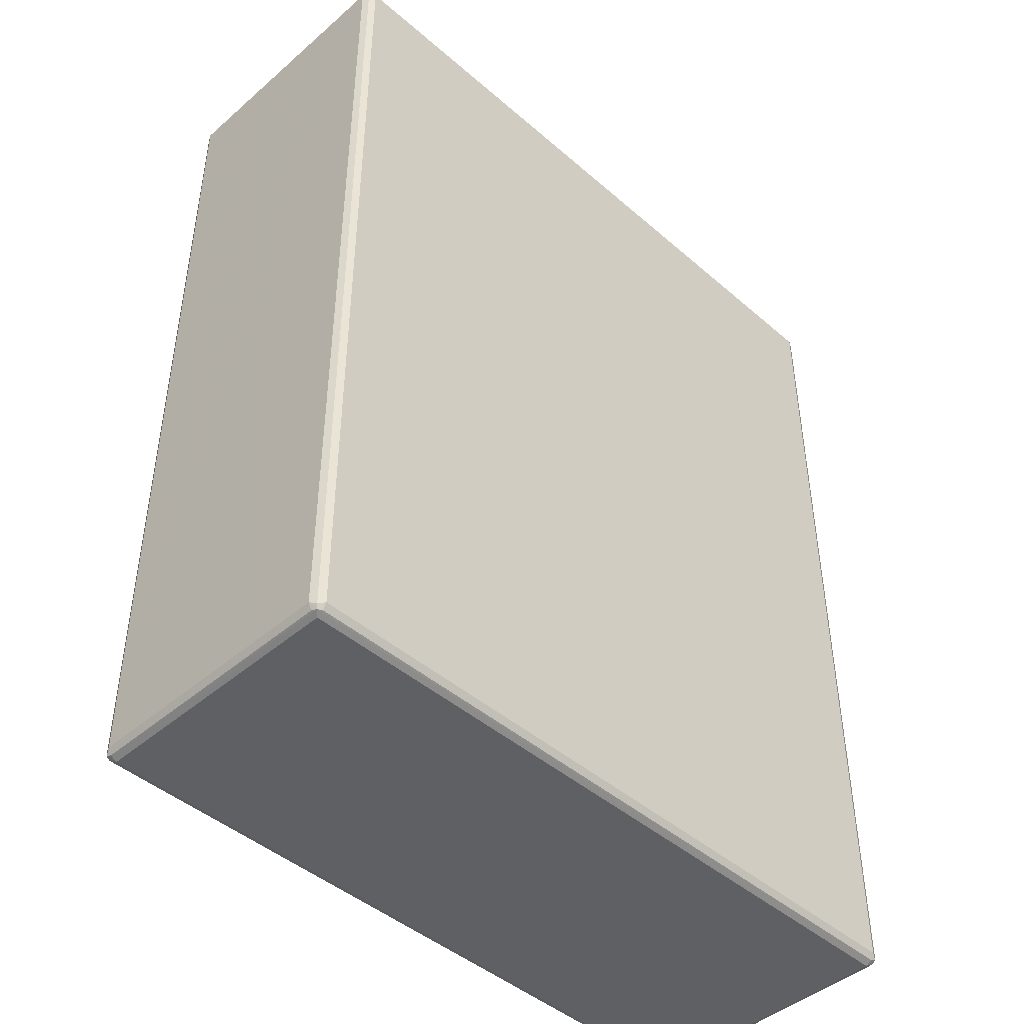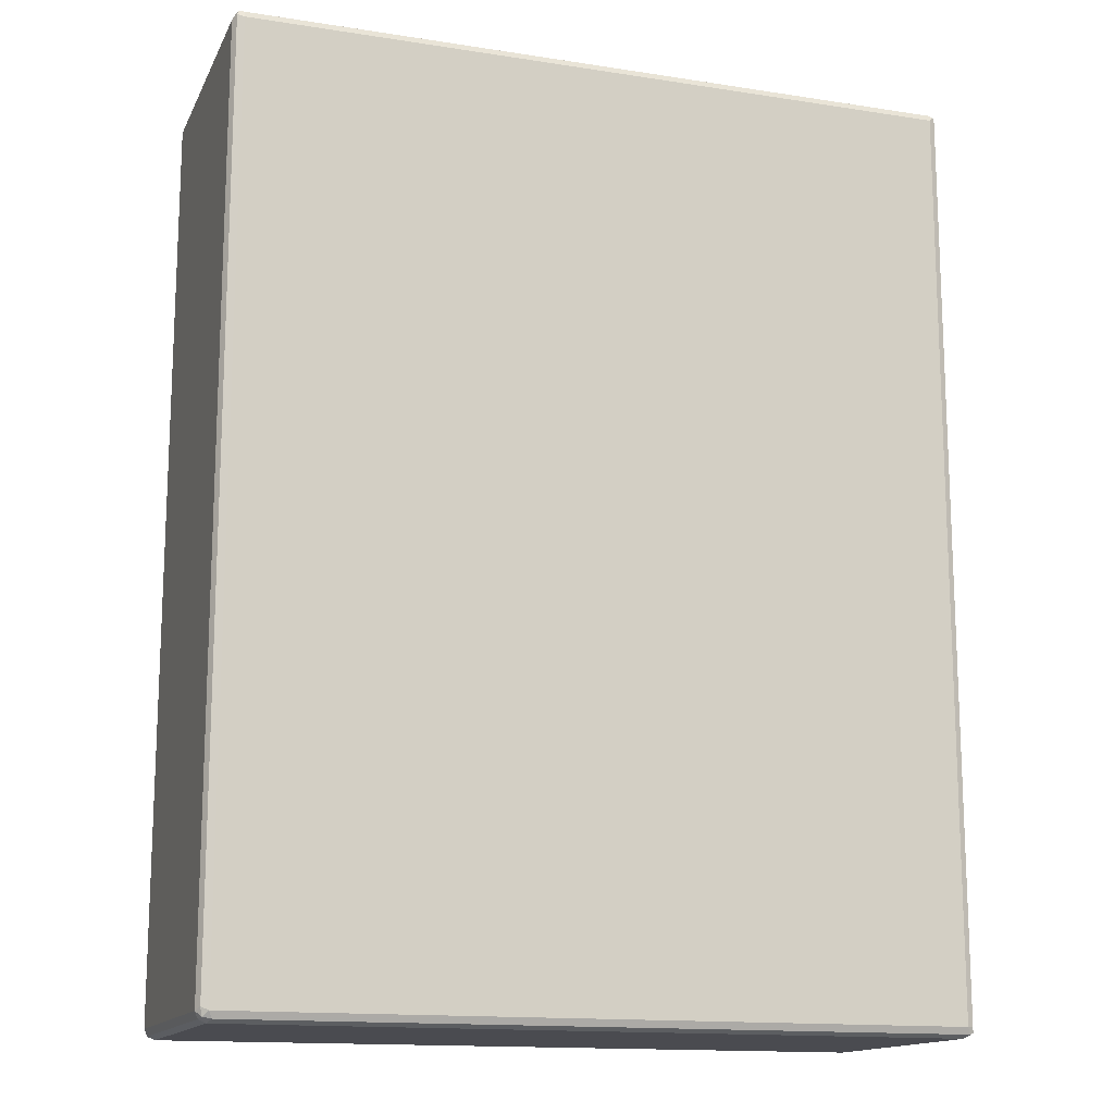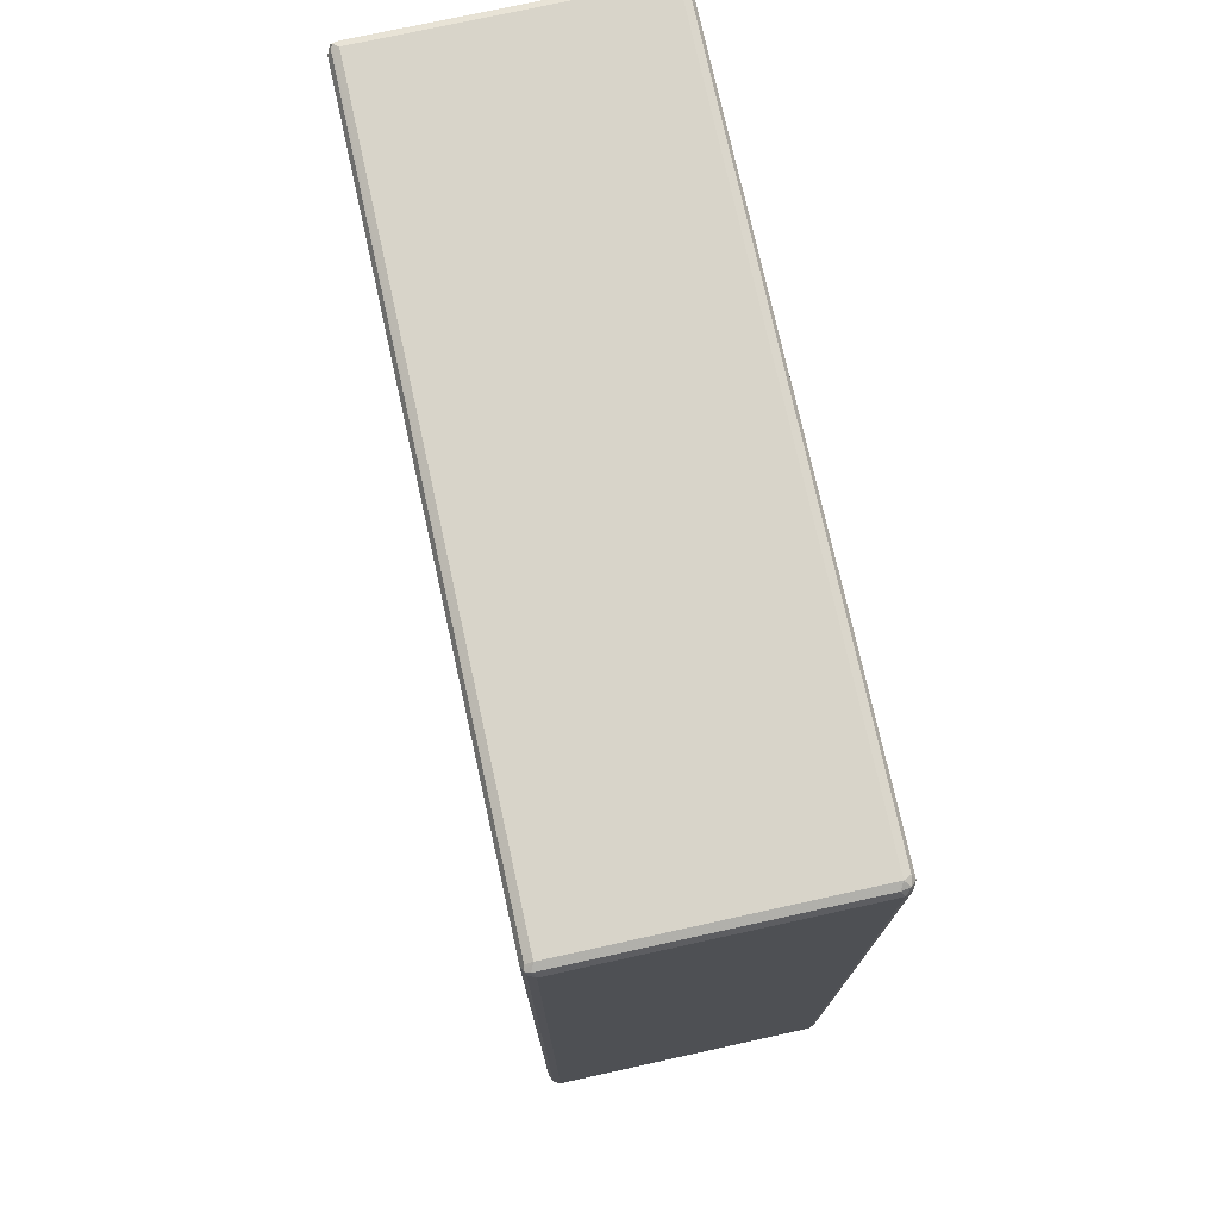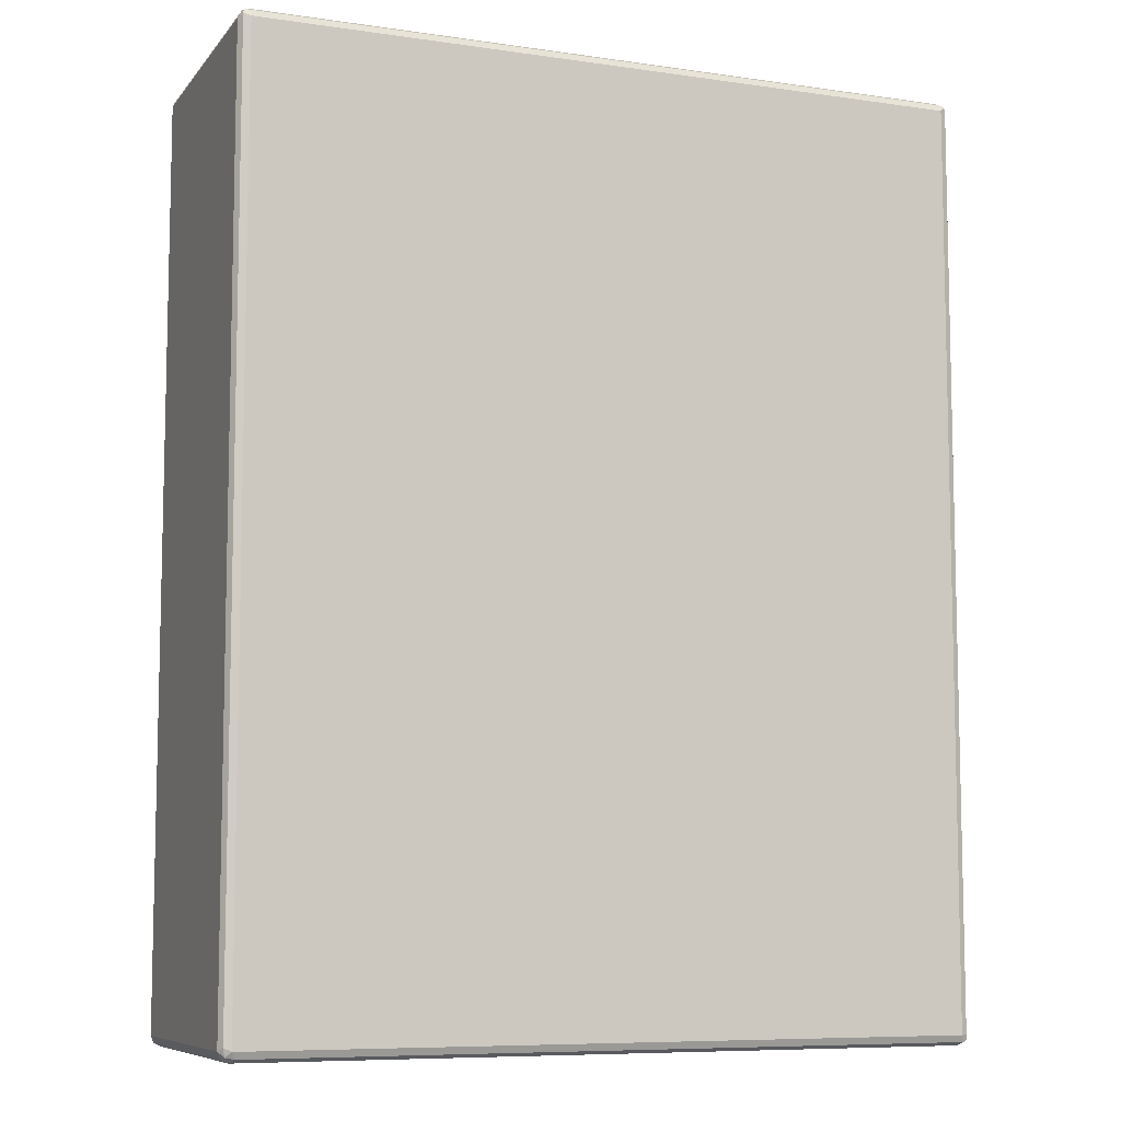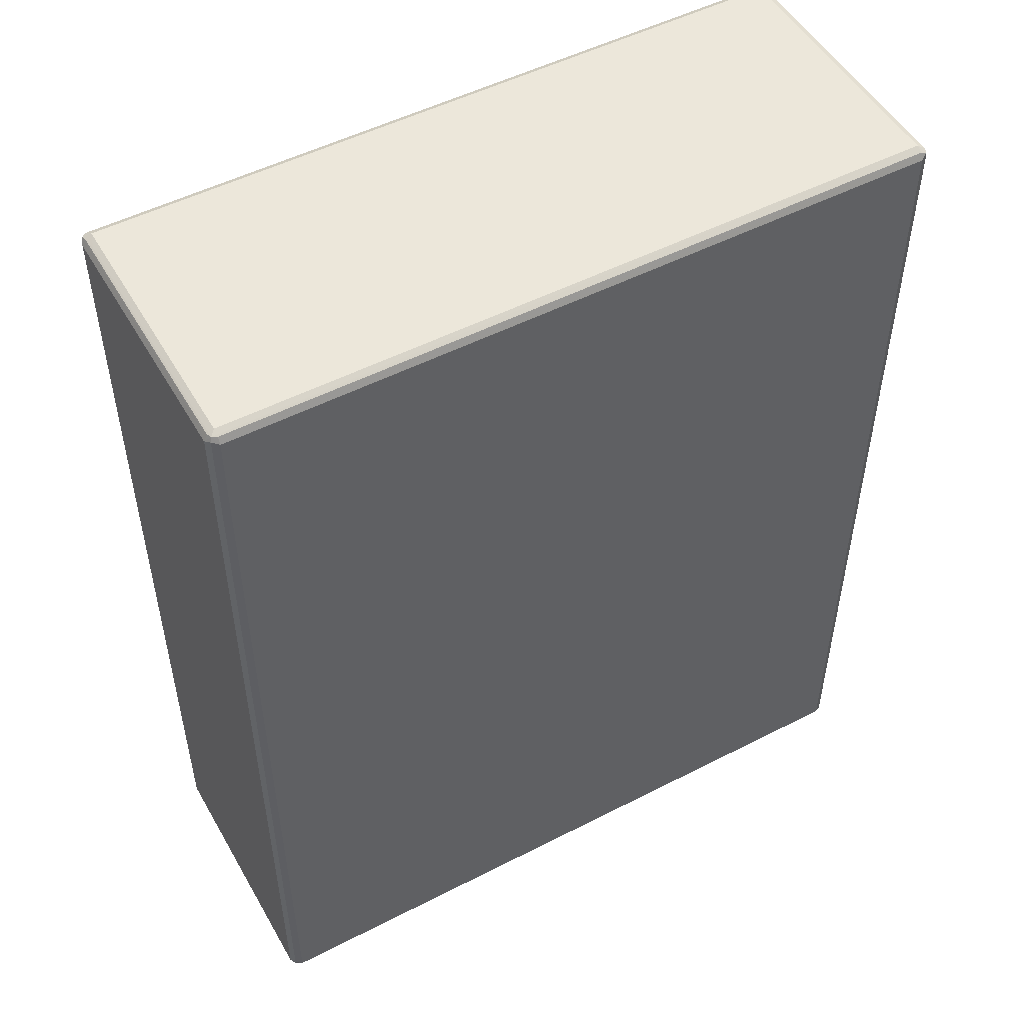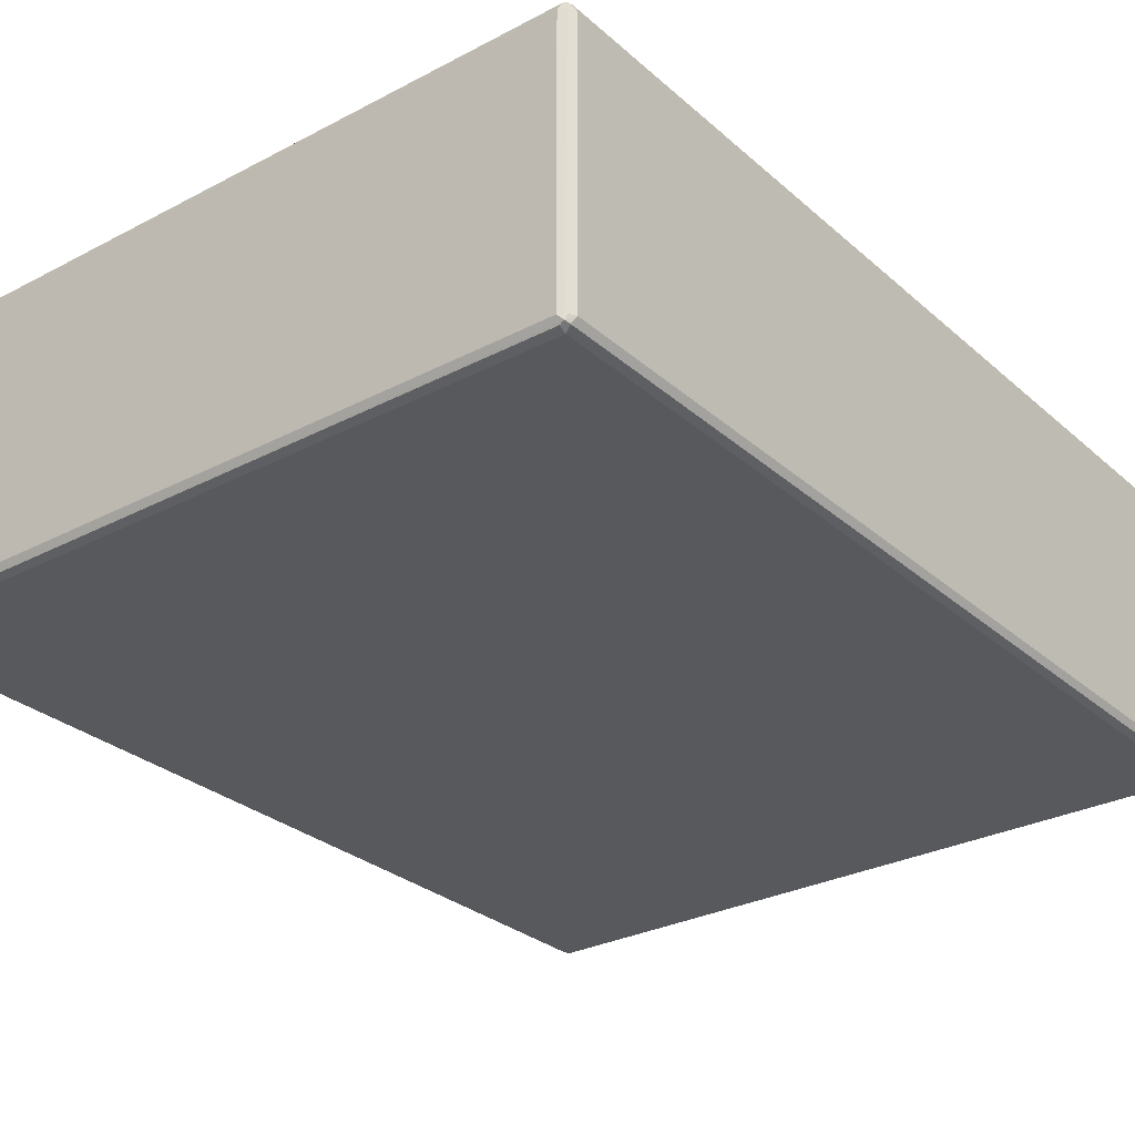
<metadata>
{"format":"obj","ext":"obj","renderer":"f3d","projection":"perspective","resolution":1024,"background":"white","views":[{"elev":-45.1,"azim":-45.0,"up":"+Z"},{"elev":-14.6,"azim":161.4,"up":"+Z"},{"elev":75.2,"azim":-102.4,"up":"+Z"},{"elev":-8.1,"azim":158.3,"up":"+Z"},{"elev":51.1,"azim":150.8,"up":"+Z"},{"elev":-29.0,"azim":-142.0,"up":"+Y"}]}
</metadata>
<code>
v -0.591 -0.2134 0.7386
v -0.5854 -0.2243 0.7331
v -0.5827 -0.2216 0.7468
v -0.5854 -0.2079 0.7495
v -0.591 0.2134 0.7386
v -0.591 -0.2134 -0.7386
v -0.5745 -0.2298 0.7386
v -0.5854 -0.2243 -0.744
v -0.569 -0.2243 0.7495
v -0.5745 -0.2134 0.7551
v -0.5854 0.2188 0.7495
v -0.5827 0.2257 0.7468
v -0.5854 0.2243 0.7386
v -0.591 0.2134 -0.7386
v -0.5868 0.2216 -0.7468
v -0.5854 -0.2134 -0.7495
v -0.5827 -0.2216 -0.751
v 0.5745 -0.2298 0.7386
v -0.5745 -0.2298 -0.7386
v 0.58 -0.2243 0.7495
v -0.5745 0.2134 0.7551
v 0.5745 -0.2134 0.7551
v -0.5745 0.2243 0.7495
v 0.5745 0.2243 0.7495
v 0.5745 0.2298 0.7386
v -0.5745 0.2298 0.7386
v -0.5745 0.2298 -0.7386
v -0.5854 0.2243 -0.7386
v -0.58 0.2243 -0.7495
v -0.5745 0.2134 -0.7551
v -0.5854 0.2134 -0.7495
v -0.5745 -0.2134 -0.7551
v 0.5745 -0.2134 -0.7551
v 0.5745 -0.2243 -0.7495
v -0.5745 -0.2243 -0.7495
v 0.5854 -0.2243 0.7386
v 0.5868 -0.2216 0.7468
v 0.5745 -0.2298 -0.7386
v 0.5827 -0.2257 -0.7468
v 0.5745 0.2134 0.7551
v 0.5827 0.2216 0.751
v 0.5827 -0.1887 0.751
v 0.5854 -0.2134 0.7495
v 0.5854 0.2243 0.744
v 0.5745 0.2298 -0.7386
v 0.569 0.2243 -0.7495
v 0.5745 0.2134 -0.7551
v 0.5854 -0.2188 -0.7495
v 0.591 -0.2134 0.7386
v 0.5854 -0.2243 -0.7386
v 0.5868 0.1887 0.7468
v 0.591 -0.2134 -0.7386
v 0.5854 0.2134 0.7495
v 0.591 0.2134 0.7386
v 0.5854 0.2243 -0.7331
v 0.5827 0.2216 -0.7468
v 0.5854 0.2079 -0.7495
v 0.591 0.2134 -0.7386
f 1 2 3
f 1 3 4
f 1 4 11
f 1 11 5
f 1 5 14
f 1 14 6
f 1 6 8
f 1 8 2
f 2 7 3
f 2 8 19
f 2 19 7
f 3 9 10
f 3 10 4
f 3 7 9
f 4 10 21
f 4 21 11
f 5 11 12
f 5 12 13
f 5 13 28
f 5 28 14
f 6 14 15
f 6 15 16
f 6 16 17
f 6 17 8
f 7 18 20
f 7 20 9
f 7 19 38
f 7 38 18
f 8 17 19
f 9 20 22
f 9 22 10
f 10 22 40
f 10 40 21
f 11 21 12
f 12 21 23
f 12 23 24
f 12 24 25
f 12 25 26
f 12 26 27
f 12 27 28
f 12 28 13
f 14 28 15
f 15 29 30
f 15 30 31
f 15 31 16
f 15 28 27
f 15 27 29
f 16 31 17
f 17 30 32
f 17 32 33
f 17 33 34
f 17 34 35
f 17 35 19
f 17 31 30
f 18 36 37
f 18 37 20
f 18 38 39
f 18 39 36
f 19 35 39
f 19 39 38
f 20 37 22
f 21 40 41
f 21 41 23
f 22 42 41
f 22 41 40
f 22 37 43
f 22 43 42
f 23 41 24
f 24 41 25
f 25 41 44
f 25 44 55
f 25 55 45
f 25 45 27
f 25 27 26
f 27 45 46
f 27 46 29
f 29 46 47
f 29 47 30
f 30 47 33
f 30 33 32
f 33 48 39
f 33 39 34
f 33 47 57
f 33 57 48
f 34 39 35
f 36 49 37
f 36 39 50
f 36 50 52
f 36 52 49
f 37 51 53
f 37 53 43
f 37 49 54
f 37 54 51
f 39 48 52
f 39 52 50
f 41 42 43
f 41 43 53
f 41 53 54
f 41 54 44
f 44 54 58
f 44 58 55
f 45 55 56
f 45 56 46
f 46 56 47
f 47 56 57
f 48 57 58
f 48 58 52
f 49 52 58
f 49 58 54
f 51 54 53
f 55 58 56
f 56 58 57

</code>
